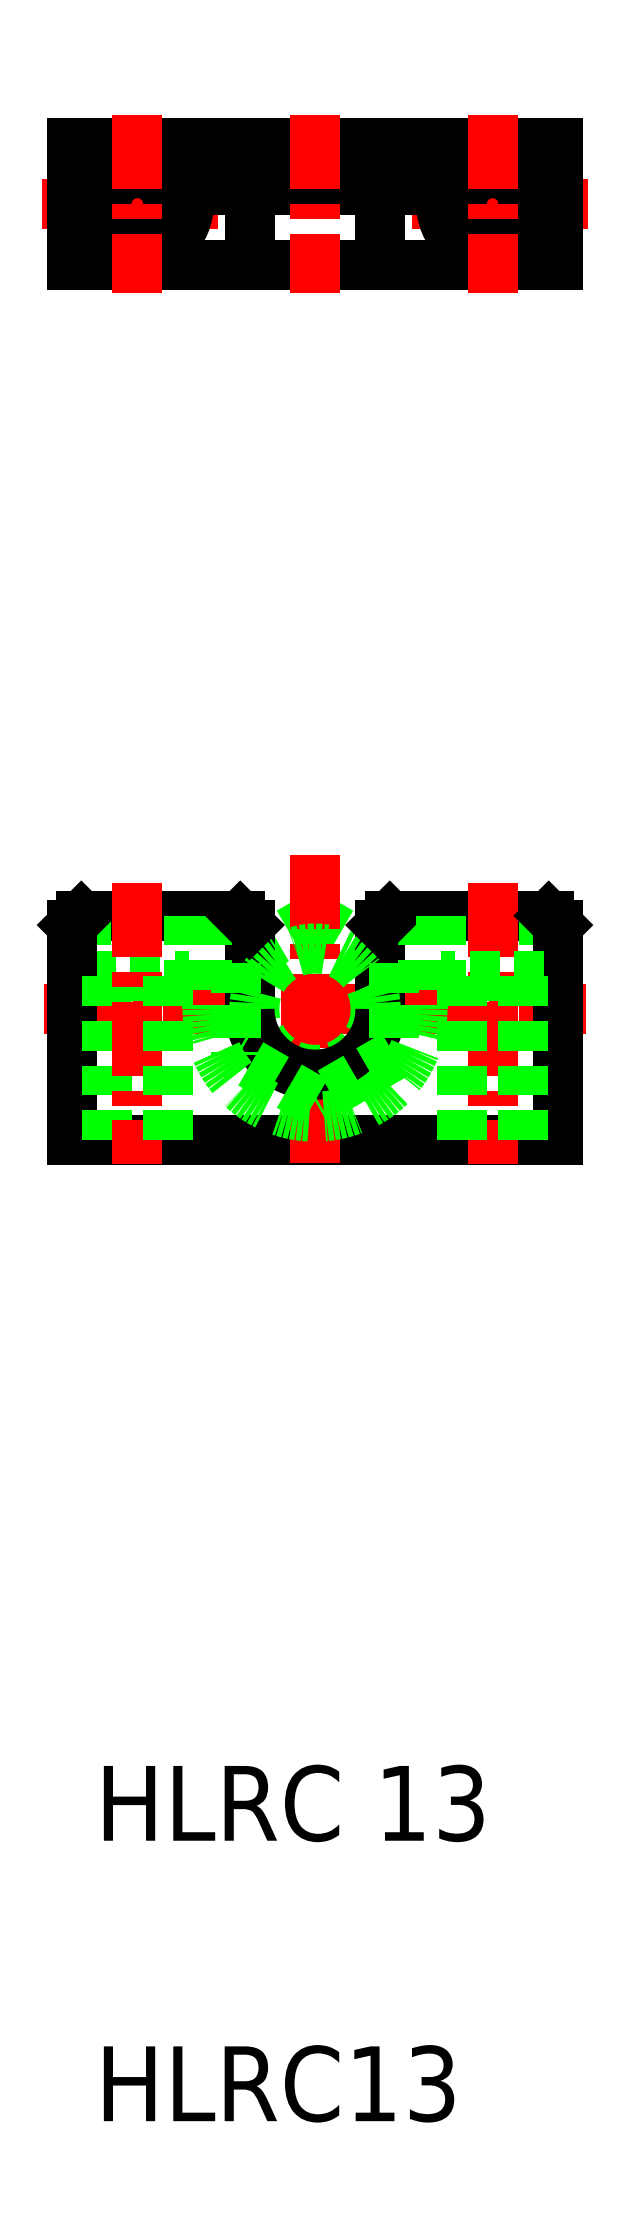
<metadata>
{"format":"dxf","ext":"dxf","renderer":"ezdxf+matplotlib","layout":"modelspace","background":"white","min_lineweight":24,"dpi":150}
</metadata>
<code>
0
SECTION
2
ENTITIES
0
TEXT
8
0
10
1139
20
55.75
30
0
40
8
1
HLRC13
0
TEXT
8
0
10
1139
20
85.75
30
0
40
8
1
HLRC 13
0
LINE
8
0
10
1136
20
160.7
30
0
11
1188
21
160.7
31
0
0
LINE
8
0
10
1137
20
184.7
30
0
11
1154
21
184.7
31
0
0
LINE
8
CENTER
10
1133
20
174.7
30
0
11
1191
21
174.7
31
0
0
LINE
8
0
10
1138
20
178.2
30
0
11
1149
21
178.2
31
0
0
LINE
8
0
10
1138
20
184.7
30
0
11
1138
21
178.2
31
0
0
LINE
8
0
10
1136
20
183.7
30
0
11
1136
21
160.7
31
0
0
LINE
8
0
10
1140
20
178.2
30
0
11
1140
21
160.7
31
0
0
LINE
8
0
10
1136
20
183.7
30
0
11
1137
21
184.7
31
0
0
LINE
8
0
10
1170
20
184.7
30
0
11
1187
21
184.7
31
0
0
LINE
8
0
10
1162
20
184.5
30
0
11
1171
21
179.6
31
0
0
LINE
8
0
10
1149
20
184.7
30
0
11
1149
21
178.2
31
0
0
LINE
8
0
10
1162
20
184.5
30
0
11
1154
21
179.6
31
0
0
LINE
8
0
10
1155
20
183.7
30
0
11
1155
21
174.7
31
0
0
LINE
8
0
10
1169
20
183.7
30
0
11
1169
21
174.7
31
0
0
LINE
8
CENTER
10
1143
20
188.2
30
0
11
1143
21
158.2
31
0
0
LINE
8
CENTER
10
1162
20
191.2
30
0
11
1162
21
158.2
31
0
0
CIRCLE
8
0
10
1162
20
174.7
30
0
40
6.5
0
LINE
8
0
10
1151
20
184.7
30
0
11
1151
21
174.7
31
0
0
LINE
8
0
10
1174
20
184.7
30
0
11
1174
21
174.7
31
0
0
ARC
8
0
10
1162
20
174.7
30
0
40
7
50
180
51
0
0
LINE
8
0
10
1162
20
164.9
30
0
11
1154
21
169.8
31
0
0
ARC
8
0
10
1162
20
174.7
30
0
40
11.5
50
180
51
0
0
LINE
8
0
10
1147
20
178.2
30
0
11
1147
21
160.7
31
0
0
LINE
8
0
10
1154
20
179.6
30
0
11
1154
21
169.8
31
0
0
LINE
8
0
10
1171
20
169.8
30
0
11
1162
21
164.9
31
0
0
LINE
8
0
10
1171
20
179.6
30
0
11
1171
21
169.8
31
0
0
LINE
8
0
10
1155
20
183.7
30
0
11
1154
21
184.7
31
0
0
LINE
8
0
10
1158
20
182.1
30
0
11
1158
21
182.1
31
0
0
LINE
8
0
10
1160
20
183.3
30
0
11
1160
21
183.3
31
0
0
LINE
8
0
10
1170
20
184.7
30
0
11
1169
21
183.7
31
0
0
LINE
8
0
10
1187
20
184.7
30
0
11
1187
21
178.2
31
0
0
LINE
8
0
10
1176
20
184.7
30
0
11
1176
21
178.2
31
0
0
LINE
8
0
10
1188
20
183.7
30
0
11
1188
21
160.7
31
0
0
LINE
8
CENTER
10
1181
20
188.2
30
0
11
1181
21
158.2
31
0
0
LINE
8
0
10
1185
20
178.2
30
0
11
1185
21
160.7
31
0
0
LINE
8
0
10
1178
20
178.2
30
0
11
1178
21
160.7
31
0
0
LINE
8
0
10
1187
20
178.2
30
0
11
1176
21
178.2
31
0
0
LINE
8
0
10
1187
20
184.7
30
0
11
1188
21
183.7
31
0
0
LINE
8
CENTER
10
1133
20
260.8
30
0
11
1152
21
260.8
31
0
0
CIRCLE
8
0
10
1143
20
260.8
30
0
40
3.3
0
CIRCLE
8
0
10
1143
20
260.8
30
0
40
5.5
0
LINE
8
0
10
1136
20
254.3
30
0
11
1188
21
254.3
31
0
0
LINE
8
0
10
1136
20
267.3
30
0
11
1188
21
267.3
31
0
0
LINE
8
0
10
1136
20
267.3
30
0
11
1136
21
254.3
31
0
0
LINE
8
CENTER
10
1192
20
260.8
30
0
11
1173
21
260.8
31
0
0
LINE
8
0
10
1151
20
262.3
30
0
11
1174
21
262.3
31
0
0
LINE
8
CENTER
10
1143
20
270.3
30
0
11
1143
21
251.3
31
0
0
LINE
8
0
10
1155
20
262.3
30
0
11
1155
21
254.3
31
0
0
LINE
8
0
10
1151
20
267.3
30
0
11
1151
21
262.3
31
0
0
LINE
8
CENTER
10
1162
20
270.3
30
0
11
1162
21
251.3
31
0
0
LINE
8
0
10
1169
20
262.3
30
0
11
1169
21
254.3
31
0
0
LINE
8
0
10
1174
20
267.3
30
0
11
1174
21
262.3
31
0
0
CIRCLE
8
0
10
1181
20
260.8
30
0
40
3.3
0
LINE
8
0
10
1188
20
267.3
30
0
11
1188
21
254.3
31
0
0
CIRCLE
8
0
10
1181
20
260.8
30
0
40
5.5
0
LINE
8
CENTER
10
1181
20
270.3
30
0
11
1181
21
251.3
31
0
0
ENDSEC
0
EOF

</code>
